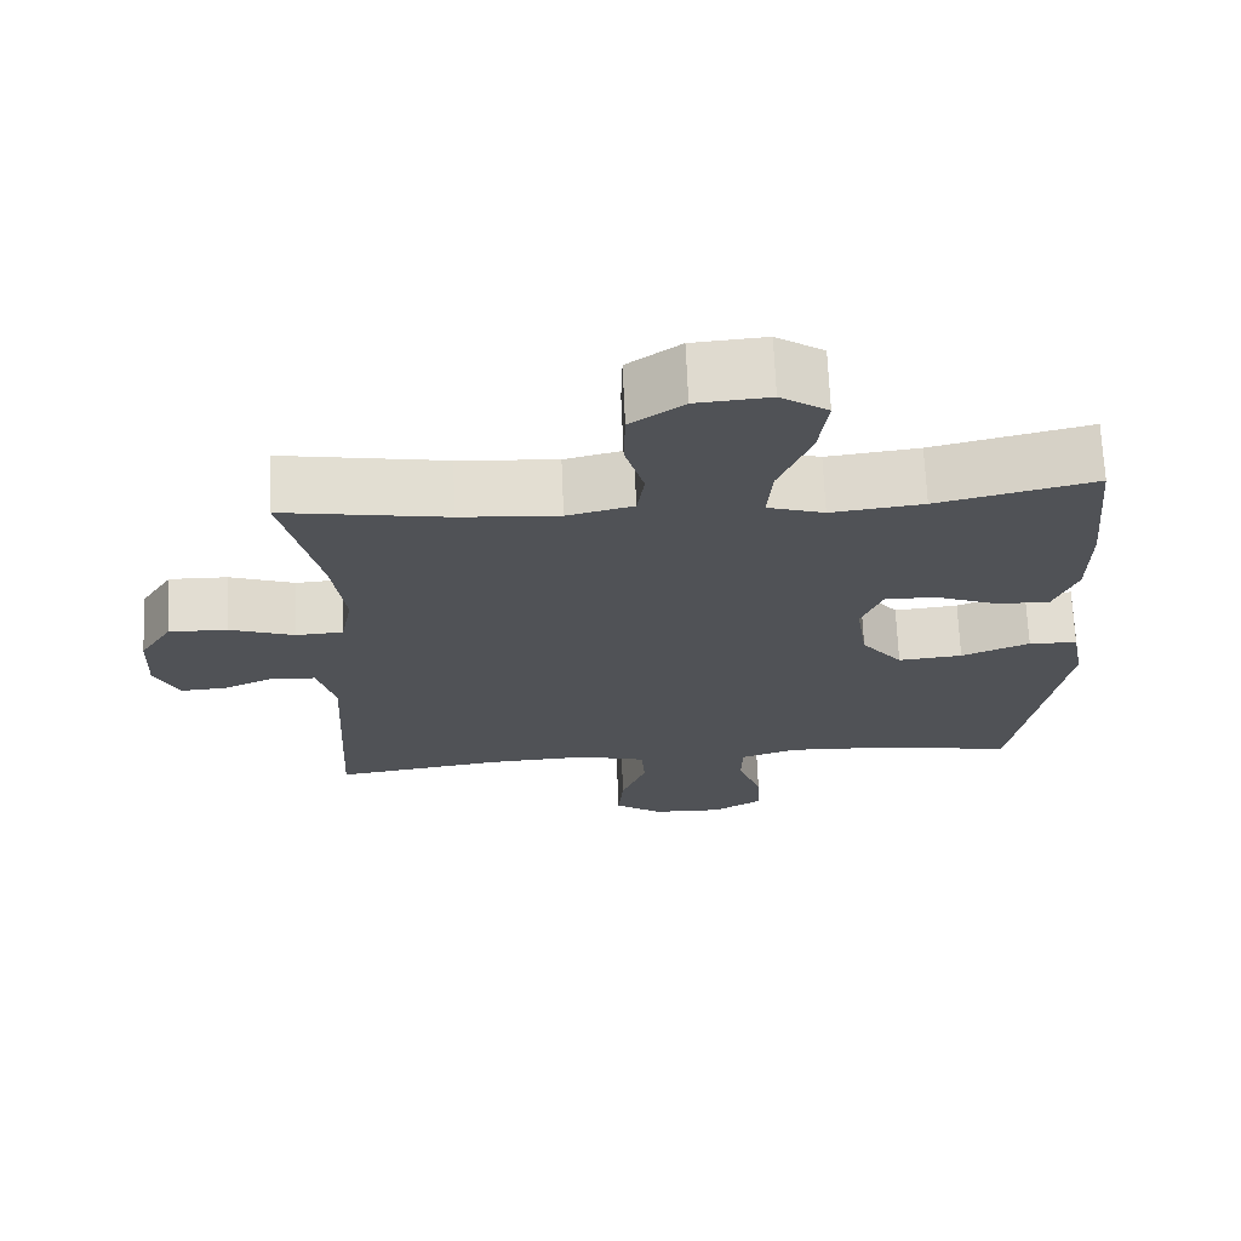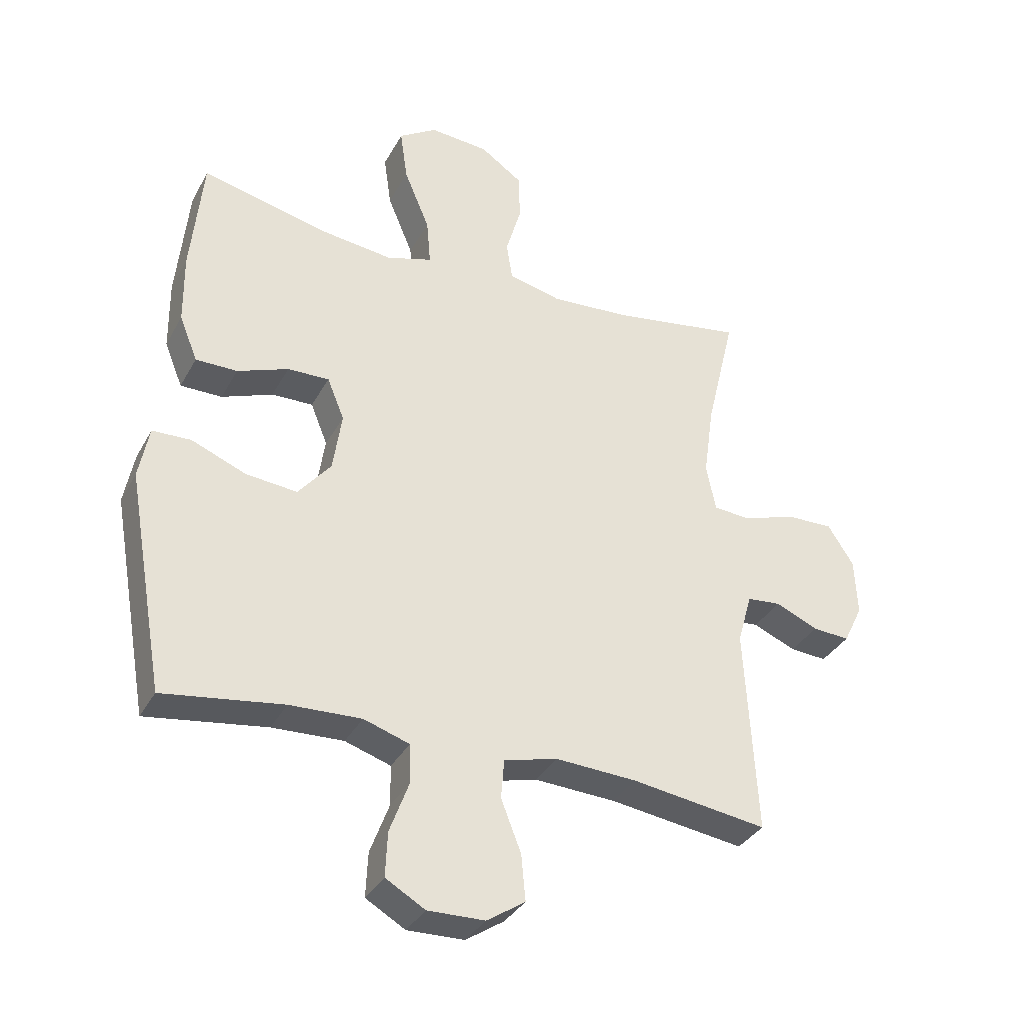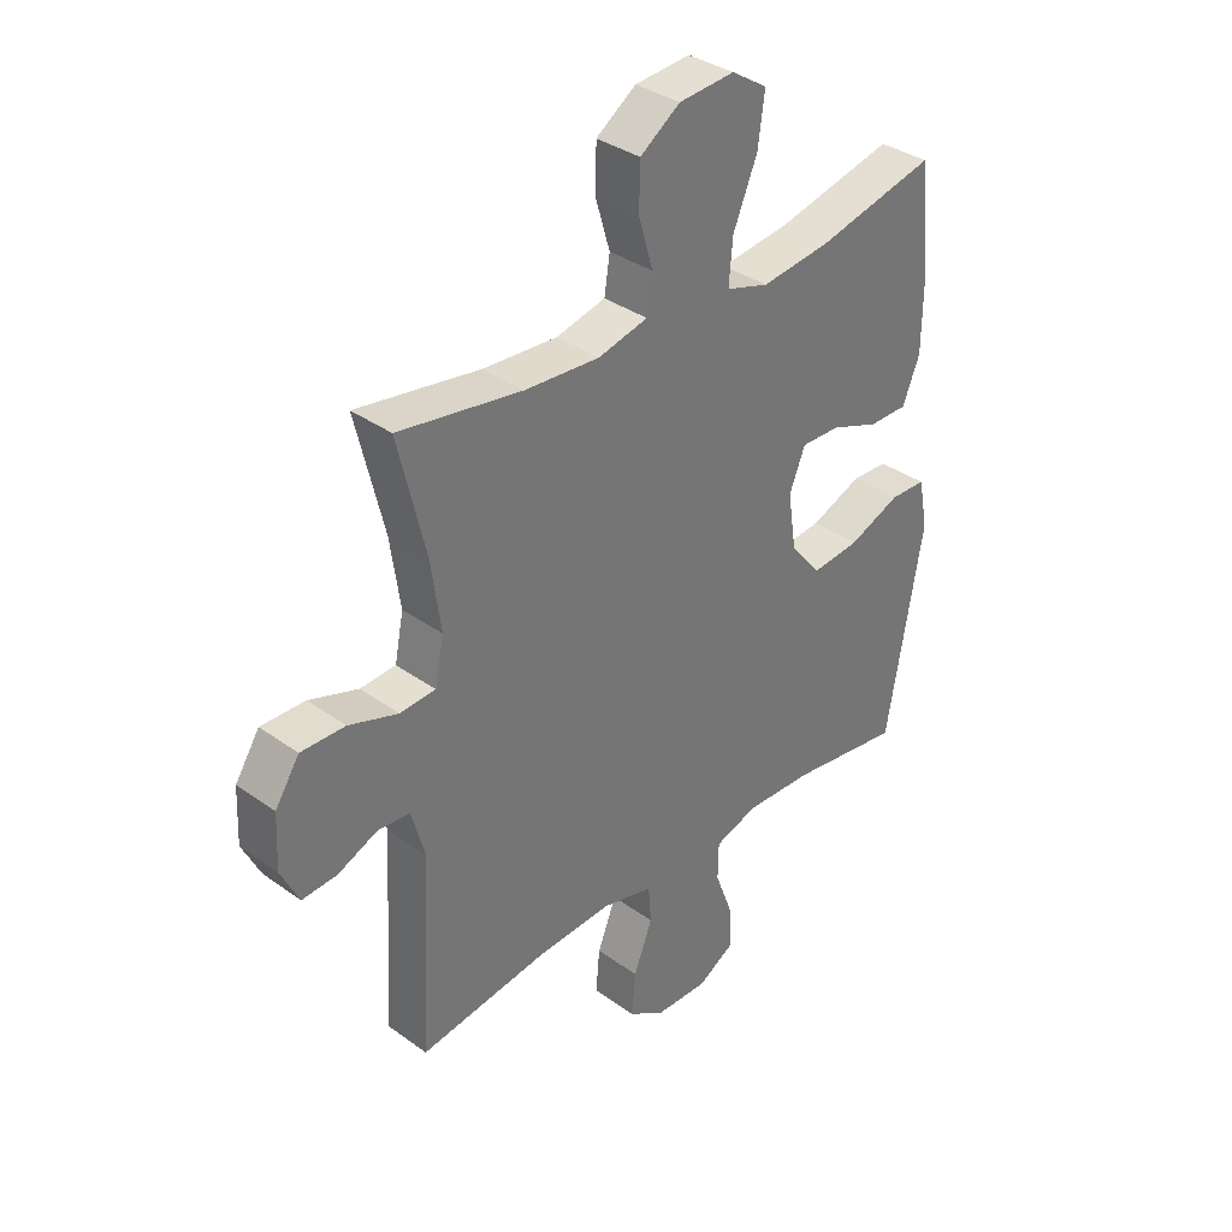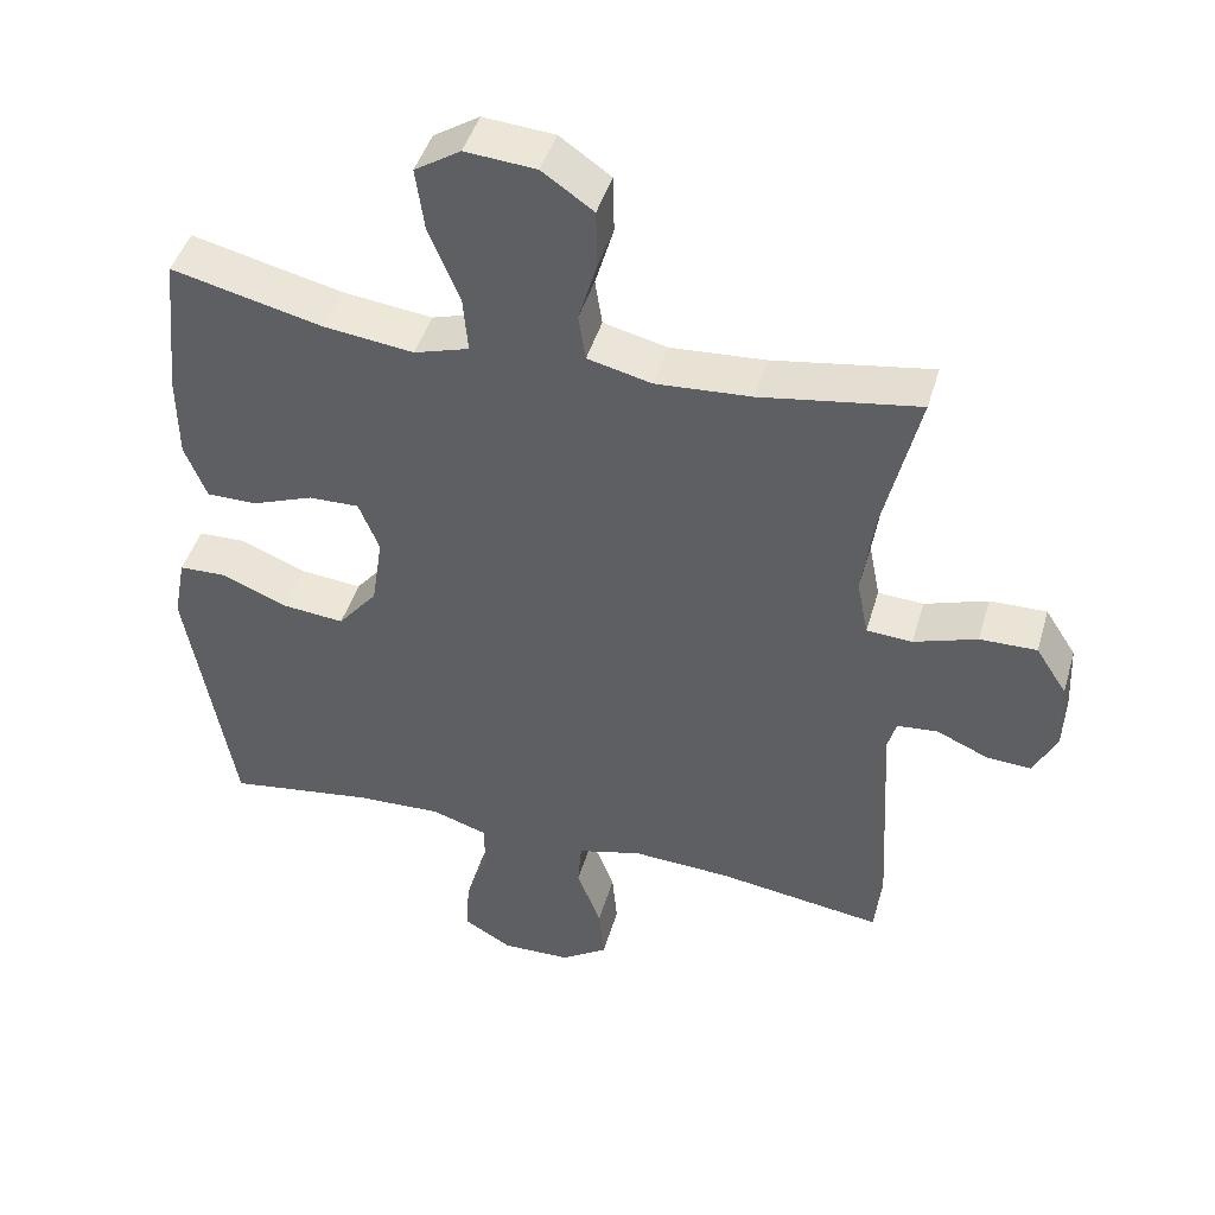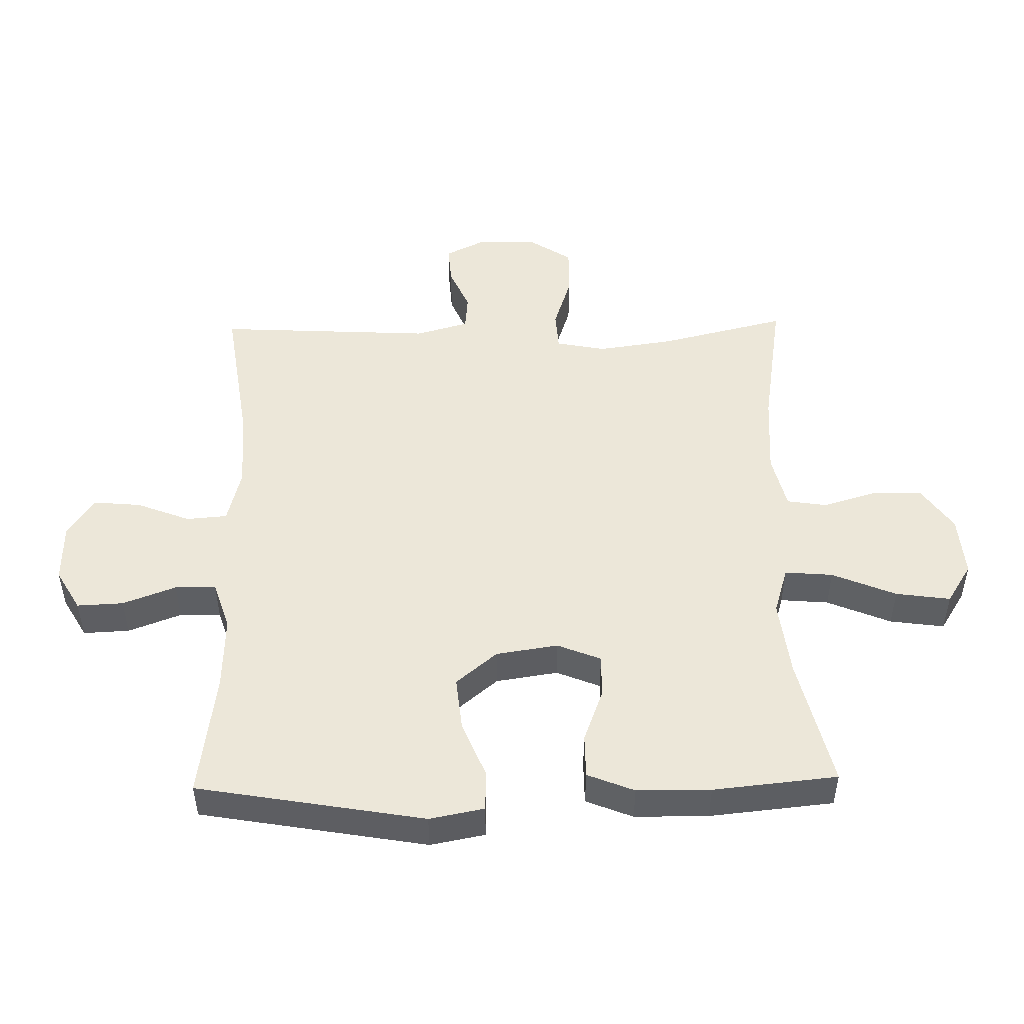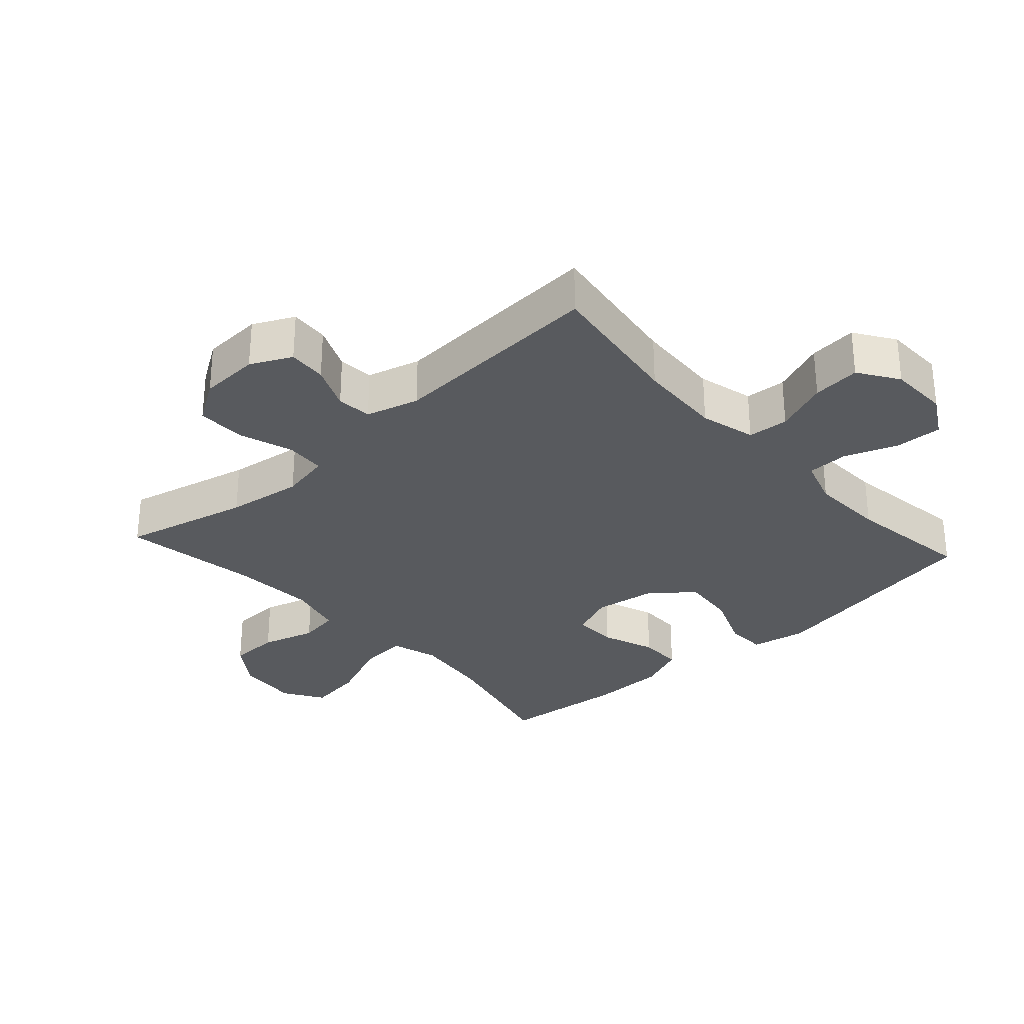
<metadata>
{"format":"obj","ext":"obj","renderer":"f3d","projection":"perspective","resolution":1024,"background":"white","views":[{"elev":68.7,"azim":177.6,"up":"+Z"},{"elev":-34.4,"azim":-25.1,"up":"+Z"},{"elev":35.2,"azim":133.7,"up":"+Z"},{"elev":44.6,"azim":16.0,"up":"+Z"},{"elev":49.7,"azim":-91.2,"up":"+Y"},{"elev":-30.6,"azim":132.2,"up":"+Y"}]}
</metadata>
<code>
o path1060
v -0.3197 0.0375 -0.4676
v -0.2005 0.0375 -0.4628
v -0.124 0.0375 -0.4878
v -0.1228 0.0375 -0.5537
v -0.1544 0.0375 -0.6387
v -0.1578 0.0375 -0.7127
v -0.09209 0.0375 -0.7509
v 0.002661 0.0375 -0.7486
v 0.06621 0.0375 -0.7066
v 0.05919 0.0375 -0.6303
v 0.0258 0.0375 -0.5447
v 0.03112 0.0375 -0.4797
v 0.1199 0.0375 -0.4567
v 0.2554 0.0375 -0.4639
v 0.4817 0.0375 -0.4964
v 0.4628 0.0375 -0.1522
v 0.4864 0.0375 -0.06776
v 0.5425 0.0375 -0.06261
v 0.6135 0.0375 -0.0935
v 0.6752 0.0375 -0.09769
v 0.707 0.0375 -0.03272
v 0.7027 0.0375 0.0626
v 0.6598 0.0375 0.1291
v 0.5816 0.0375 0.1277
v 0.4947 0.0375 0.09885
v 0.4319 0.0375 0.103
v 0.4162 0.0375 0.1819
v 0.4333 0.0375 0.303
v 0.4817 0.0375 0.5055
v 0.2636 0.0375 0.4708
v 0.1321 0.0375 0.4621
v 0.04402 0.0375 0.4834
v 0.03418 0.0375 0.5473
v 0.05957 0.0375 0.6333
v 0.05783 0.0375 0.7132
v -0.01269 0.0375 0.7623
v -0.1106 0.0375 0.7702
v -0.1738 0.0375 0.73
v -0.1617 0.0375 0.6428
v -0.119 0.0375 0.5406
v -0.1124 0.0375 0.4636
v -0.1879 0.0375 0.4405
v -0.3109 0.0375 0.4557
v -0.52 0.0375 0.5055
v -0.5399 0.0375 0.3066
v -0.5387 0.0375 0.1884
v -0.5083 0.0375 0.1131
v -0.4391 0.0375 0.1131
v -0.3542 0.0375 0.1449
v -0.2849 0.0375 0.1467
v -0.2566 0.0375 0.07696
v -0.2716 0.0375 -0.02223
v -0.326 0.0375 -0.08811
v -0.4117 0.0375 -0.07963
v -0.5023 0.0375 -0.04261
v -0.5669 0.0375 -0.04462
v -0.5837 0.0375 -0.1322
v -0.52 0.0375 -0.4964
v -0.3197 -0.0375 -0.4676
v -0.2005 -0.0375 -0.4628
v -0.124 -0.0375 -0.4878
v -0.1228 -0.0375 -0.5537
v -0.1544 -0.0375 -0.6387
v -0.1578 -0.0375 -0.7127
v -0.09209 -0.0375 -0.7509
v 0.002661 -0.0375 -0.7486
v 0.06621 -0.0375 -0.7066
v 0.05919 -0.0375 -0.6303
v 0.0258 -0.0375 -0.5447
v 0.03112 -0.0375 -0.4797
v 0.1199 -0.0375 -0.4567
v 0.2554 -0.0375 -0.4639
v 0.4817 -0.0375 -0.4964
v 0.4628 -0.0375 -0.1522
v 0.4864 -0.0375 -0.06776
v 0.5425 -0.0375 -0.06261
v 0.6135 -0.0375 -0.0935
v 0.6752 -0.0375 -0.09769
v 0.707 -0.0375 -0.03272
v 0.7027 -0.0375 0.0626
v 0.6598 -0.0375 0.1291
v 0.5816 -0.0375 0.1277
v 0.4947 -0.0375 0.09885
v 0.4319 -0.0375 0.103
v 0.4162 -0.0375 0.1819
v 0.4333 -0.0375 0.303
v 0.4817 -0.0375 0.5055
v 0.2636 -0.0375 0.4708
v 0.1321 -0.0375 0.4621
v 0.04402 -0.0375 0.4834
v 0.03418 -0.0375 0.5473
v 0.05957 -0.0375 0.6333
v 0.05783 -0.0375 0.7132
v -0.01269 -0.0375 0.7623
v -0.1106 -0.0375 0.7702
v -0.1738 -0.0375 0.73
v -0.1617 -0.0375 0.6428
v -0.119 -0.0375 0.5406
v -0.1124 -0.0375 0.4636
v -0.1879 -0.0375 0.4405
v -0.3109 -0.0375 0.4557
v -0.52 -0.0375 0.5055
v -0.5399 -0.0375 0.3066
v -0.5387 -0.0375 0.1884
v -0.5083 -0.0375 0.1131
v -0.4391 -0.0375 0.1131
v -0.3542 -0.0375 0.1449
v -0.2849 -0.0375 0.1467
v -0.2566 -0.0375 0.07696
v -0.2716 -0.0375 -0.02223
v -0.326 -0.0375 -0.08811
v -0.4117 -0.0375 -0.07963
v -0.5023 -0.0375 -0.04261
v -0.5669 -0.0375 -0.04462
v -0.5837 -0.0375 -0.1322
v -0.52 -0.0375 -0.4964
v -0.5669 0.0375 -0.04462
v -0.5669 0.0375 -0.04462
v -0.5837 0.0375 -0.1322
v -0.5023 0.0375 -0.04261
v -0.5399 0.0375 0.3066
v -0.5387 0.0375 0.1884
v -0.5083 0.0375 0.1131
v -0.5083 0.0375 0.1131
v -0.52 0.0375 0.5055
v -0.52 0.0375 0.5055
v -0.52 0.0375 -0.4964
v -0.52 0.0375 -0.4964
v -0.4391 0.0375 0.1131
v -0.4117 0.0375 -0.07963
v -0.3542 0.0375 0.1449
v -0.3197 0.0375 -0.4676
v -0.3109 0.0375 0.4557
v -0.326 0.0375 -0.08811
v -0.2849 0.0375 0.1467
v -0.2849 0.0375 0.1467
v -0.2716 0.0375 -0.02223
v -0.2005 0.0375 -0.4628
v -0.1879 0.0375 0.4405
v -0.2566 0.0375 0.07696
v -0.124 0.0375 -0.4878
v -0.124 0.0375 -0.4878
v -0.1124 0.0375 0.4636
v -0.1124 0.0375 0.4636
v -0.1106 0.0375 0.7702
v -0.1738 0.0375 0.73
v -0.1738 0.0375 0.73
v -0.1617 0.0375 0.6428
v -0.119 0.0375 0.5406
v -0.1544 0.0375 -0.6387
v -0.1578 0.0375 -0.7127
v -0.1578 0.0375 -0.7127
v -0.09209 0.0375 -0.7509
v -0.1228 0.0375 -0.5537
v -0.01269 0.0375 0.7623
v 0.002661 0.0375 -0.7486
v 0.05783 0.0375 0.7132
v 0.06621 0.0375 -0.7066
v 0.06621 0.0375 -0.7066
v 0.0258 0.0375 -0.5447
v 0.03112 0.0375 -0.4797
v 0.03112 0.0375 -0.4797
v 0.05919 0.0375 -0.6303
v 0.1199 0.0375 -0.4567
v 0.05957 0.0375 0.6333
v 0.03418 0.0375 0.5473
v 0.04402 0.0375 0.4834
v 0.04402 0.0375 0.4834
v 0.1321 0.0375 0.4621
v 0.2554 0.0375 -0.4639
v 0.2636 0.0375 0.4708
v 0.4817 0.0375 0.5055
v 0.4817 0.0375 0.5055
v 0.4162 0.0375 0.1819
v 0.4333 0.0375 0.303
v 0.4319 0.0375 0.103
v 0.4319 0.0375 0.103
v 0.4947 0.0375 0.09885
v 0.4817 0.0375 -0.4964
v 0.4817 0.0375 -0.4964
v 0.4628 0.0375 -0.1522
v 0.4864 0.0375 -0.06776
v 0.4864 0.0375 -0.06776
v 0.5425 0.0375 -0.06261
v 0.5816 0.0375 0.1277
v 0.6135 0.0375 -0.0935
v 0.6598 0.0375 0.1291
v 0.6752 0.0375 -0.09769
v 0.6752 0.0375 -0.09769
v 0.7027 0.0375 0.0626
v 0.707 0.0375 -0.03272
v -0.5669 -0.0375 -0.04462
v -0.5669 -0.0375 -0.04462
v -0.5837 -0.0375 -0.1322
v -0.5023 -0.0375 -0.04261
v -0.5399 -0.0375 0.3066
v -0.5387 -0.0375 0.1884
v -0.5083 -0.0375 0.1131
v -0.5083 -0.0375 0.1131
v -0.52 -0.0375 0.5055
v -0.52 -0.0375 0.5055
v -0.52 -0.0375 -0.4964
v -0.52 -0.0375 -0.4964
v -0.4391 -0.0375 0.1131
v -0.4117 -0.0375 -0.07963
v -0.3542 -0.0375 0.1449
v -0.3197 -0.0375 -0.4676
v -0.3109 -0.0375 0.4557
v -0.326 -0.0375 -0.08811
v -0.2849 -0.0375 0.1467
v -0.2849 -0.0375 0.1467
v -0.2716 -0.0375 -0.02223
v -0.2005 -0.0375 -0.4628
v -0.1879 -0.0375 0.4405
v -0.2566 -0.0375 0.07696
v -0.124 -0.0375 -0.4878
v -0.124 -0.0375 -0.4878
v -0.1124 -0.0375 0.4636
v -0.1124 -0.0375 0.4636
v -0.1106 -0.0375 0.7702
v -0.1738 -0.0375 0.73
v -0.1738 -0.0375 0.73
v -0.1617 -0.0375 0.6428
v -0.119 -0.0375 0.5406
v -0.1544 -0.0375 -0.6387
v -0.1578 -0.0375 -0.7127
v -0.1578 -0.0375 -0.7127
v -0.09209 -0.0375 -0.7509
v -0.1228 -0.0375 -0.5537
v -0.01269 -0.0375 0.7623
v 0.002661 -0.0375 -0.7486
v 0.05783 -0.0375 0.7132
v 0.06621 -0.0375 -0.7066
v 0.06621 -0.0375 -0.7066
v 0.0258 -0.0375 -0.5447
v 0.03112 -0.0375 -0.4797
v 0.03112 -0.0375 -0.4797
v 0.05919 -0.0375 -0.6303
v 0.1199 -0.0375 -0.4567
v 0.05957 -0.0375 0.6333
v 0.03418 -0.0375 0.5473
v 0.04402 -0.0375 0.4834
v 0.04402 -0.0375 0.4834
v 0.1321 -0.0375 0.4621
v 0.2554 -0.0375 -0.4639
v 0.2636 -0.0375 0.4708
v 0.4817 -0.0375 0.5055
v 0.4817 -0.0375 0.5055
v 0.4162 -0.0375 0.1819
v 0.4333 -0.0375 0.303
v 0.4319 -0.0375 0.103
v 0.4319 -0.0375 0.103
v 0.4947 -0.0375 0.09885
v 0.4817 -0.0375 -0.4964
v 0.4817 -0.0375 -0.4964
v 0.4628 -0.0375 -0.1522
v 0.4864 -0.0375 -0.06776
v 0.4864 -0.0375 -0.06776
v 0.5425 -0.0375 -0.06261
v 0.5816 -0.0375 0.1277
v 0.6135 -0.0375 -0.0935
v 0.6598 -0.0375 0.1291
v 0.6752 -0.0375 -0.09769
v 0.6752 -0.0375 -0.09769
v 0.7027 -0.0375 0.0626
v 0.707 -0.0375 -0.03272
f 223 220 221
f 204 197 198
f 266 261 263
f 194 195 192
f 224 240 223
f 238 231 233
f 216 212 213
f 250 246 249
f 260 265 262
f 246 244 249
f 239 212 236
f 231 225 228
f 218 241 224
f 244 215 249
f 218 210 215
f 236 212 216
f 197 206 196
f 257 259 253
f 236 216 235
f 232 230 240
f 256 212 239
f 266 259 261
f 230 220 223
f 207 209 205
f 208 210 214
f 235 229 238
f 228 225 226
f 229 225 238
f 249 215 251
f 208 206 210
f 251 212 256
f 218 215 242
f 196 206 208
f 260 259 265
f 259 266 265
f 247 246 250
f 235 216 229
f 240 230 223
f 213 212 209
f 251 257 253
f 256 245 254
f 256 239 245
f 257 251 256
f 238 225 231
f 240 224 241
f 213 209 207
f 194 205 195
f 241 218 242
f 214 210 218
f 207 194 202
f 196 208 200
f 242 215 244
f 207 205 194
f 251 215 212
f 206 197 204
f 253 259 260
f 118 57 115 193
f 55 56 114 113
f 45 46 104 103
f 46 124 199 104
f 126 45 103 201
f 57 128 203 115
f 47 48 106 105
f 54 55 113 112
f 48 49 107 106
f 58 1 59 116
f 43 44 102 101
f 53 54 112 111
f 49 136 211 107
f 52 53 111 110
f 1 2 60 59
f 42 43 101 100
f 50 51 109 108
f 51 52 110 109
f 2 142 217 60
f 144 42 100 219
f 37 147 222 95
f 38 39 97 96
f 39 40 98 97
f 5 152 227 63
f 6 7 65 64
f 4 5 63 62
f 3 4 62 61
f 40 41 99 98
f 36 37 95 94
f 7 8 66 65
f 35 36 94 93
f 8 159 234 66
f 11 162 237 69
f 10 11 69 68
f 9 10 68 67
f 12 13 71 70
f 34 35 93 92
f 33 34 92 91
f 168 33 91 243
f 31 32 90 89
f 13 14 72 71
f 30 31 89 88
f 173 30 88 248
f 27 28 86 85
f 177 27 85 252
f 25 26 84 83
f 180 16 74 255
f 14 15 73 72
f 16 183 258 74
f 28 29 87 86
f 17 18 76 75
f 24 25 83 82
f 18 19 77 76
f 23 24 82 81
f 19 189 264 77
f 22 23 81 80
f 21 22 80 79
f 20 21 79 78
f 148 146 145
f 129 123 122
f 191 188 186
f 119 117 120
f 149 148 165
f 163 158 156
f 141 138 137
f 175 174 171
f 185 187 190
f 171 174 169
f 164 161 137
f 156 153 150
f 143 149 166
f 169 174 140
f 143 140 135
f 161 141 137
f 122 121 131
f 182 178 184
f 161 160 141
f 157 165 155
f 181 164 137
f 191 186 184
f 155 148 145
f 132 130 134
f 133 139 135
f 160 163 154
f 153 151 150
f 154 163 150
f 174 176 140
f 133 135 131
f 176 181 137
f 143 167 140
f 121 133 131
f 185 190 184
f 184 190 191
f 172 175 171
f 160 154 141
f 165 148 155
f 138 134 137
f 176 178 182
f 181 179 170
f 181 170 164
f 182 181 176
f 163 156 150
f 165 166 149
f 138 132 134
f 119 120 130
f 166 167 143
f 139 143 135
f 132 127 119
f 121 125 133
f 167 169 140
f 132 119 130
f 176 137 140
f 131 129 122
f 178 185 184

</code>
